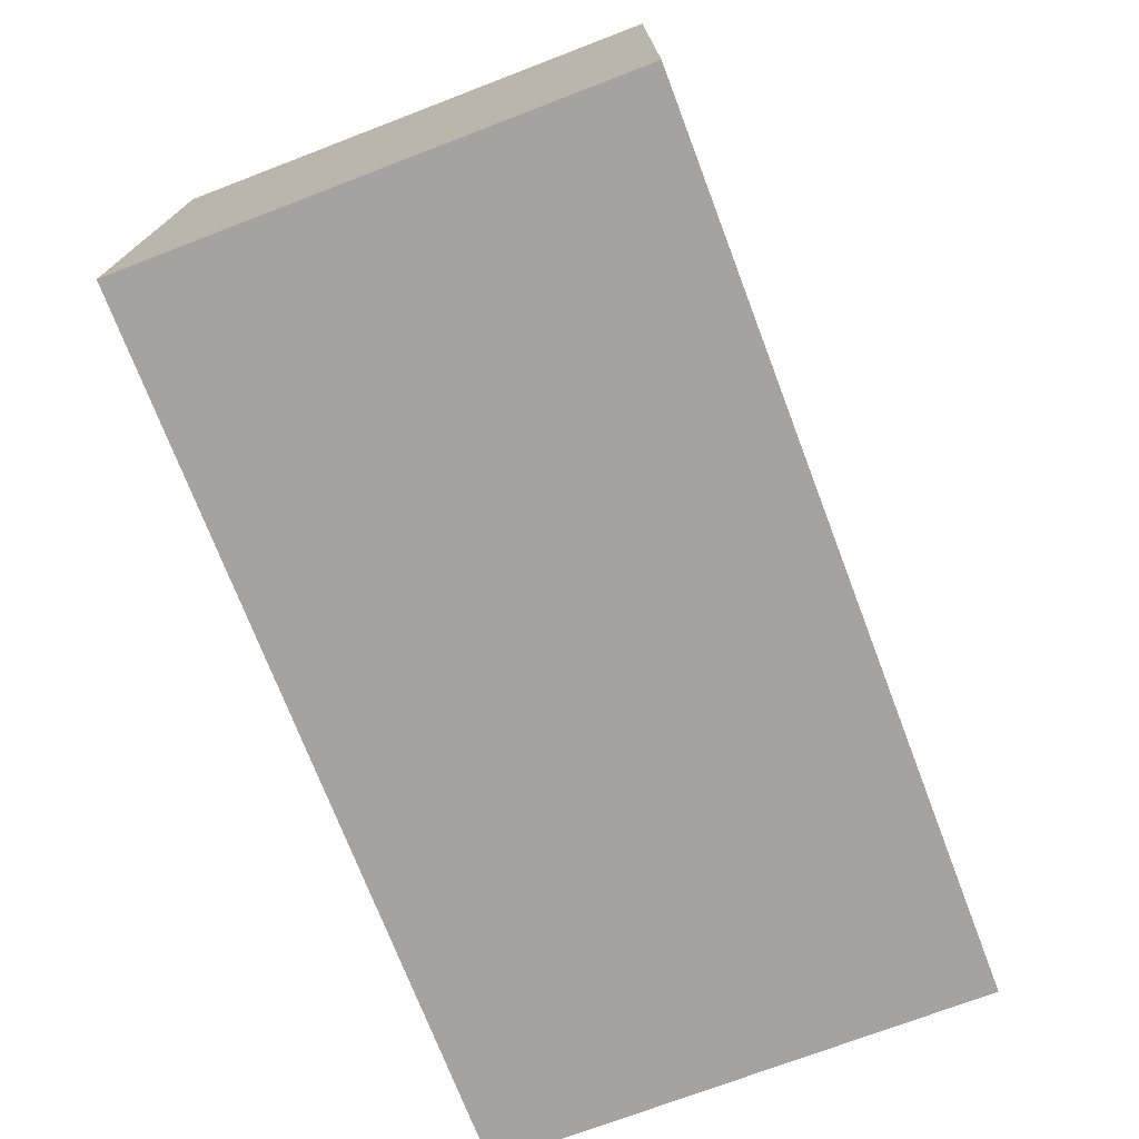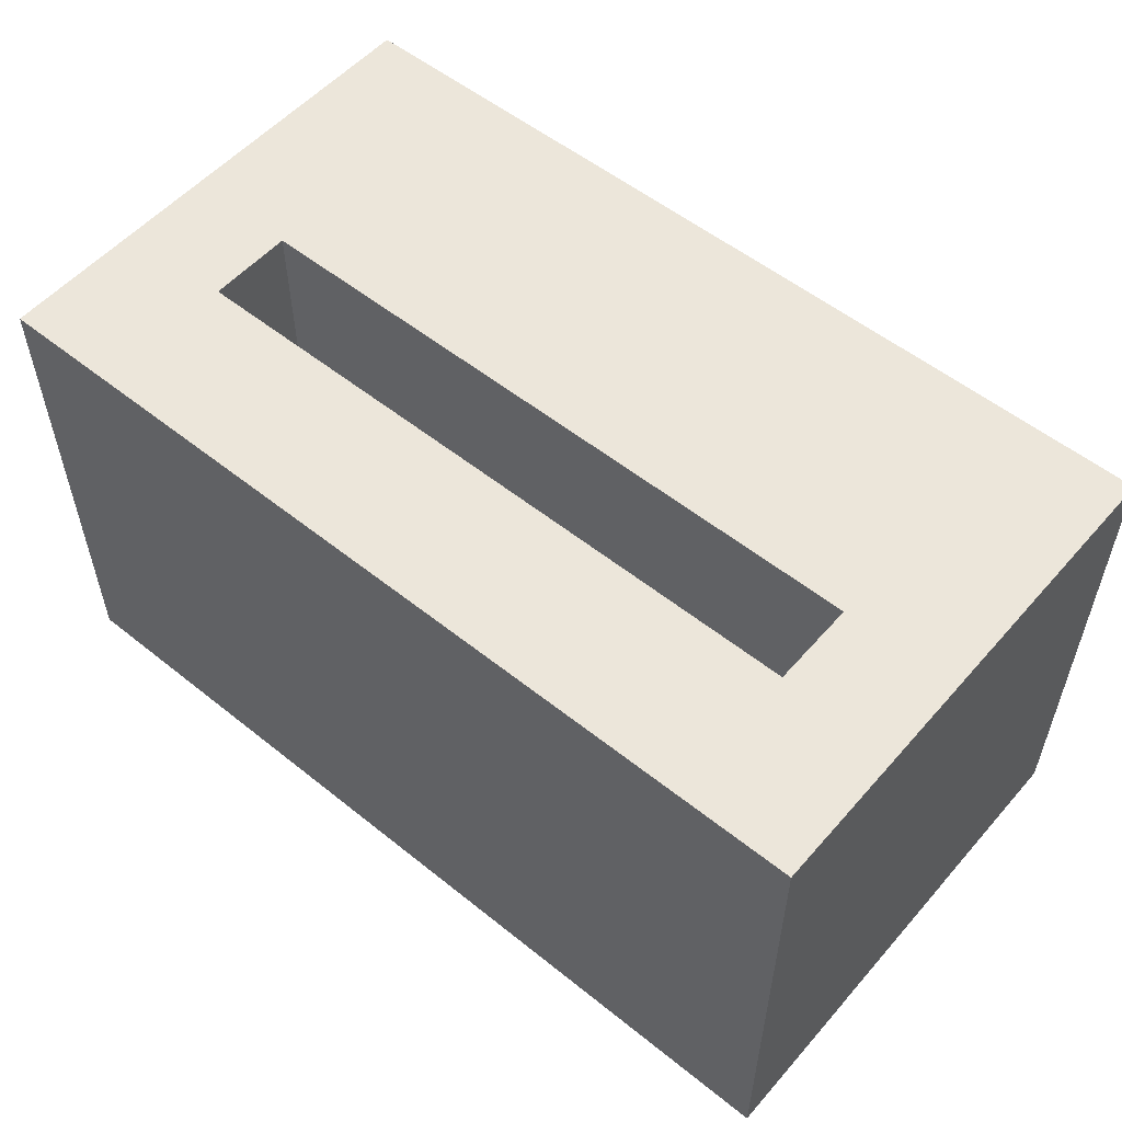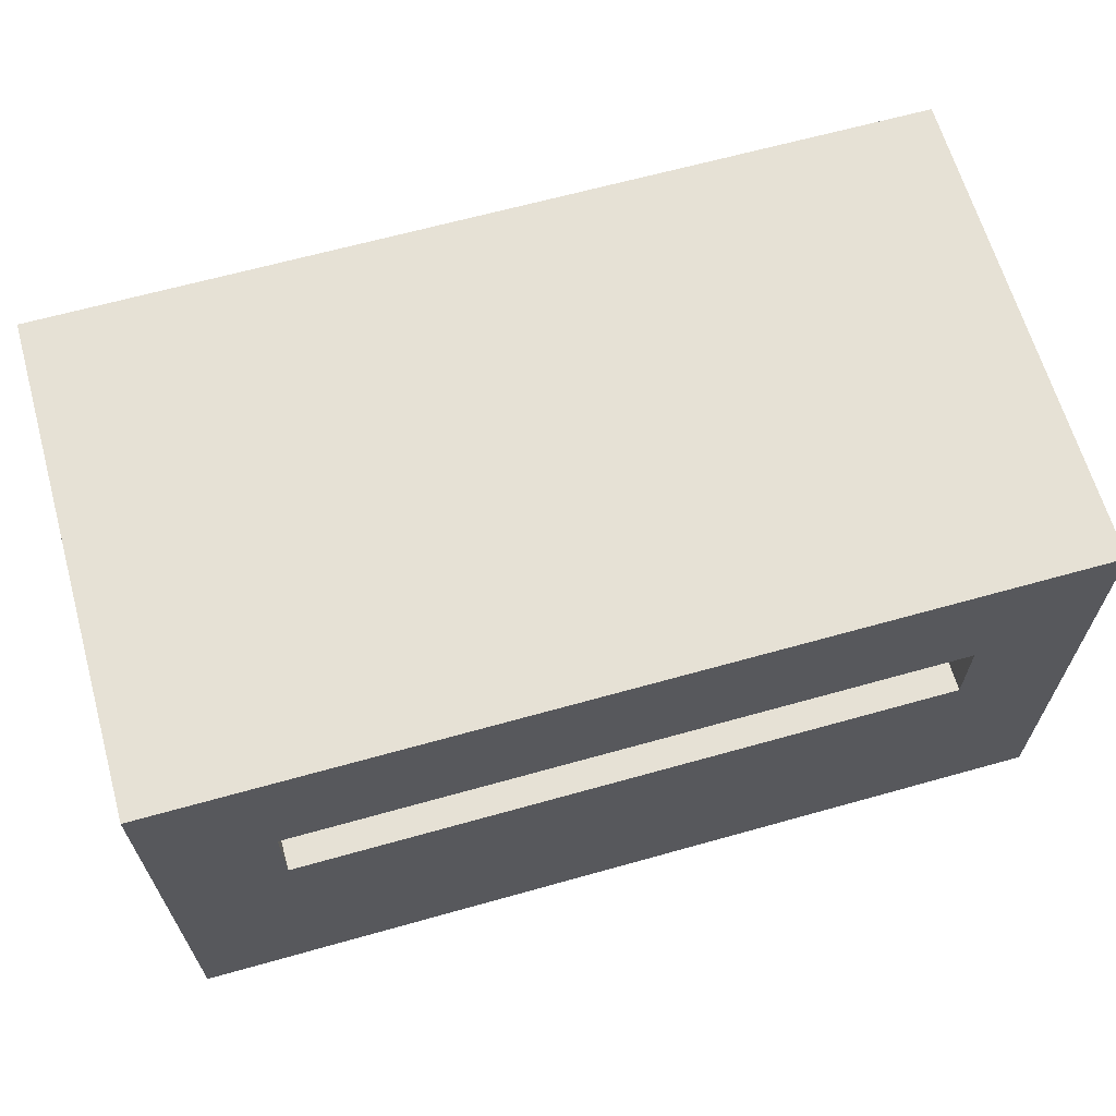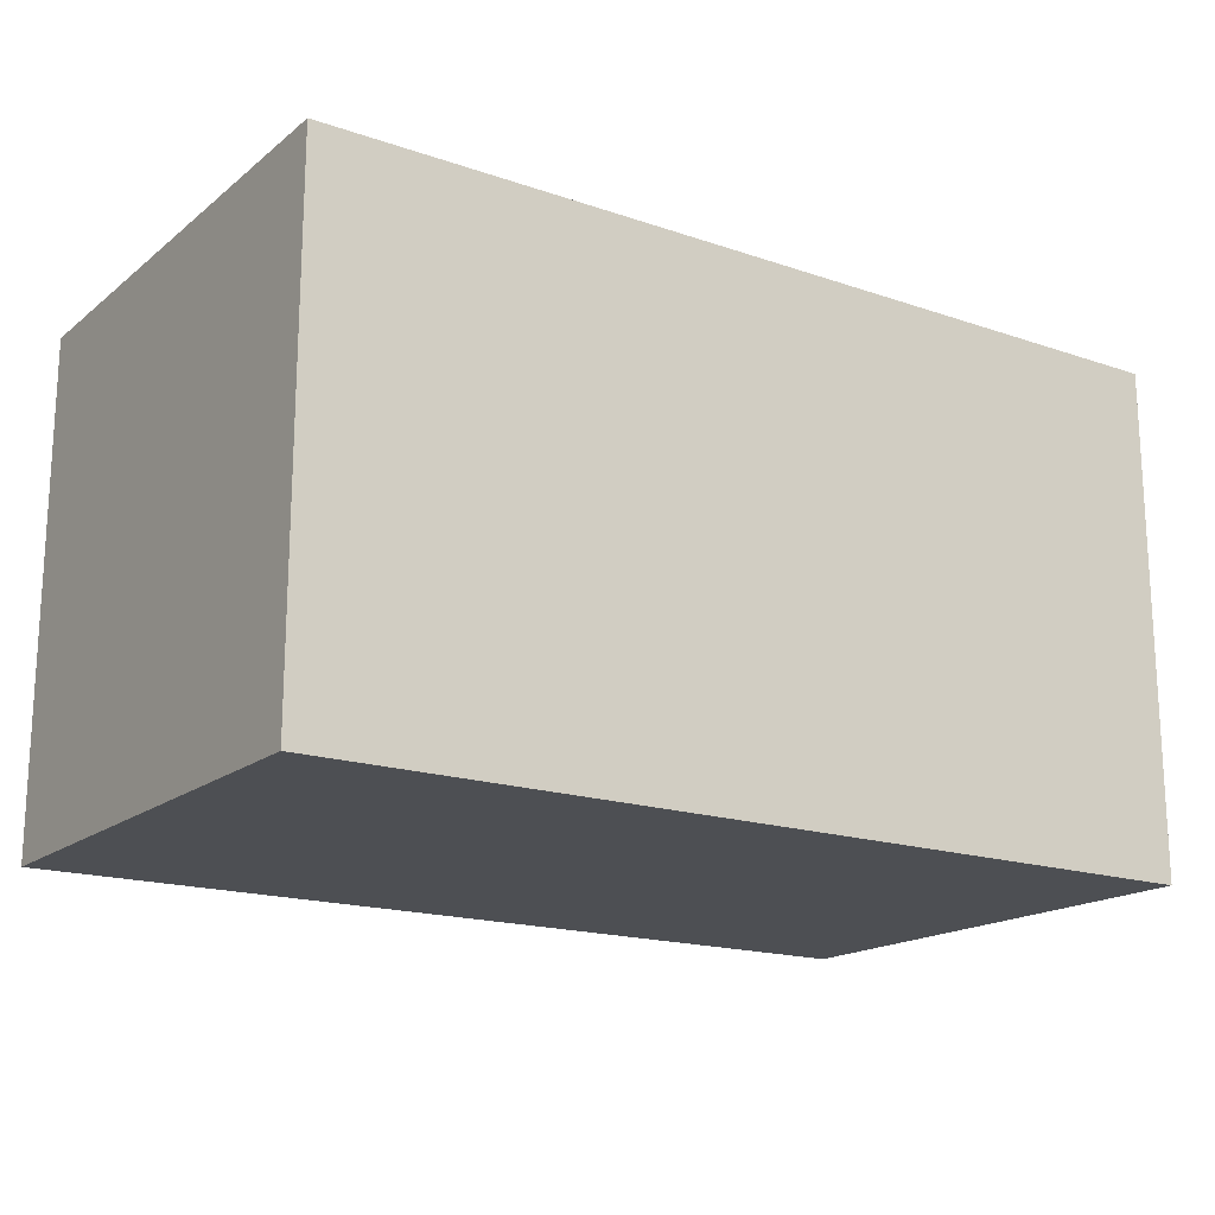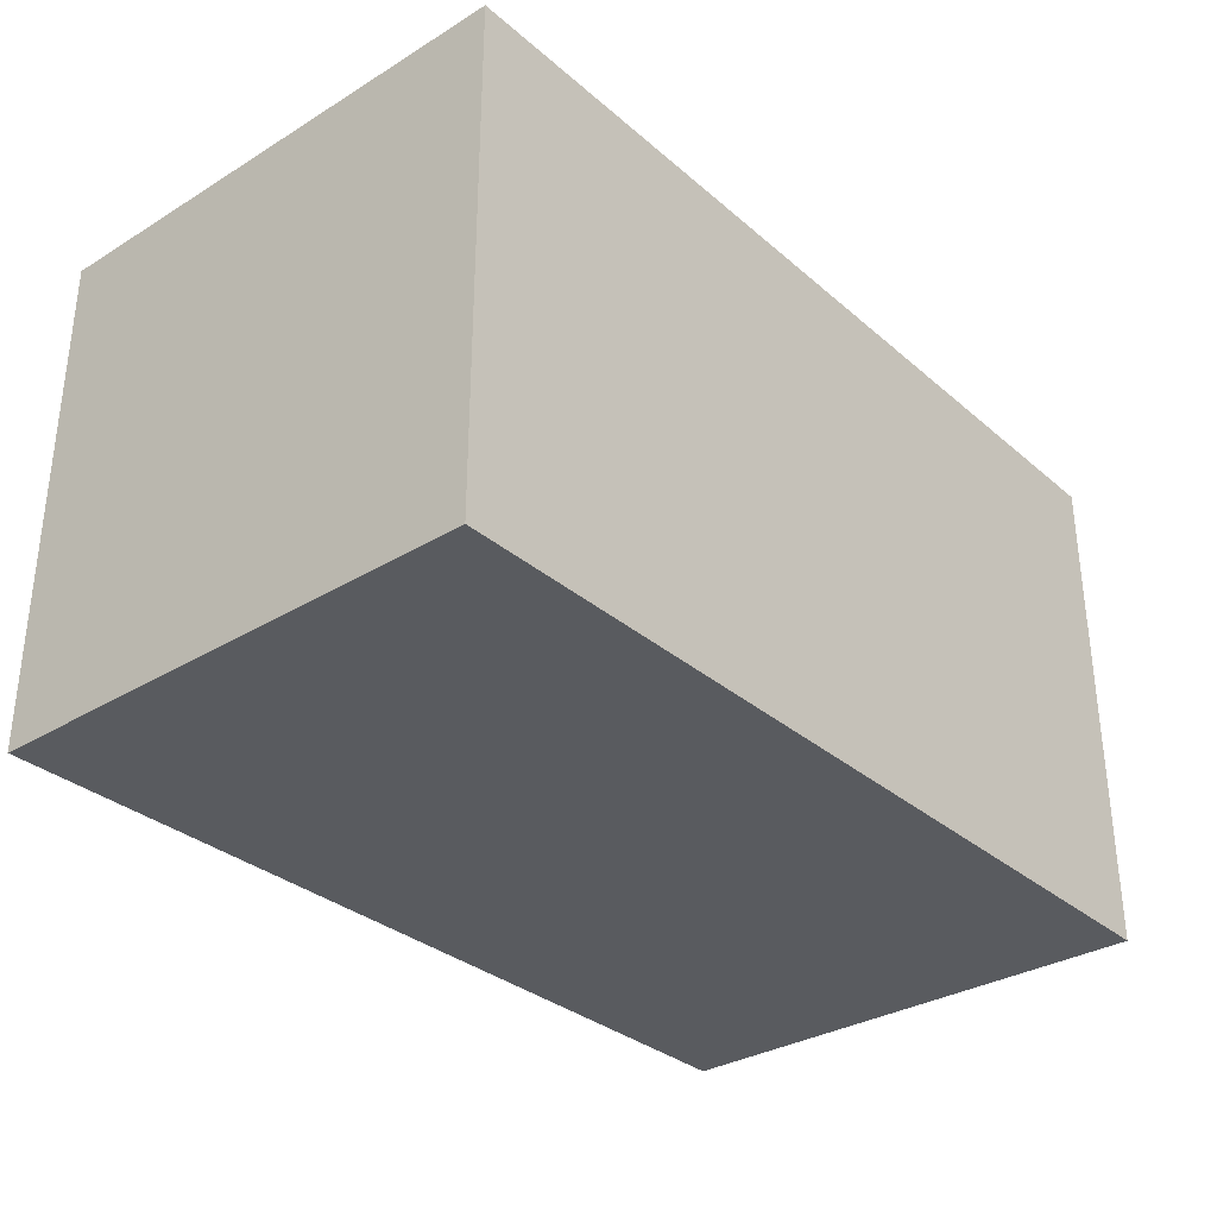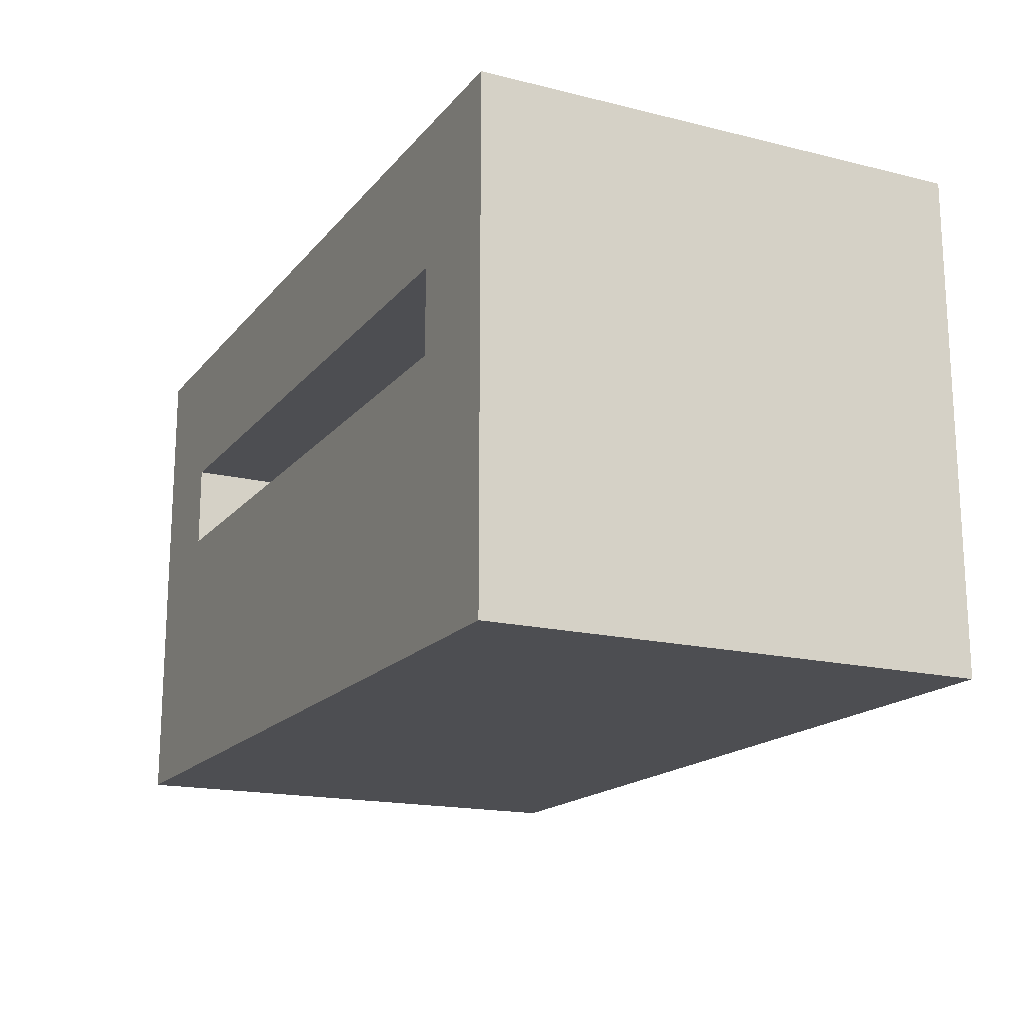
<metadata>
{"format":"obj","ext":"obj","renderer":"f3d","projection":"perspective","resolution":1024,"background":"white","views":[{"elev":-73.1,"azim":110.9,"up":"+Z"},{"elev":54.6,"azim":40.3,"up":"+Y"},{"elev":64.6,"azim":164.2,"up":"+Z"},{"elev":-17.5,"azim":-34.0,"up":"+Y"},{"elev":-32.4,"azim":-49.7,"up":"+Z"},{"elev":-17.2,"azim":-116.2,"up":"+Z"}]}
</metadata>
<code>
g Solid1
v 21.75 14 -6.4
v 3.25 14 -6.4
v 3.25 3.7 -6.4
v 21.75 3.7 -6.4
v 3.25 14 -4
v 3.25 3.7 -4
v 21.75 14 -4
v 21.75 3.7 -4
v 25 0 -14
v 0 0 -14
v 0 14 -14
v 25 14 -14
v 25 0 0
v 25 14 0
v 0 0 0
v 0 14 0
f 1 2 4
f 4 2 3
f 2 5 3
f 3 5 6
f 5 7 6
f 6 7 8
f 7 1 8
f 8 1 4
f 8 4 6
f 6 4 3
f 9 10 12
f 12 10 11
f 13 9 14
f 14 9 12
f 15 13 16
f 16 13 14
f 10 15 11
f 11 15 16
f 1 11 2
f 2 11 16
f 2 16 5
f 5 16 7
f 7 16 14
f 7 14 1
f 1 14 12
f 1 12 11
f 15 10 13
f 13 10 9

</code>
